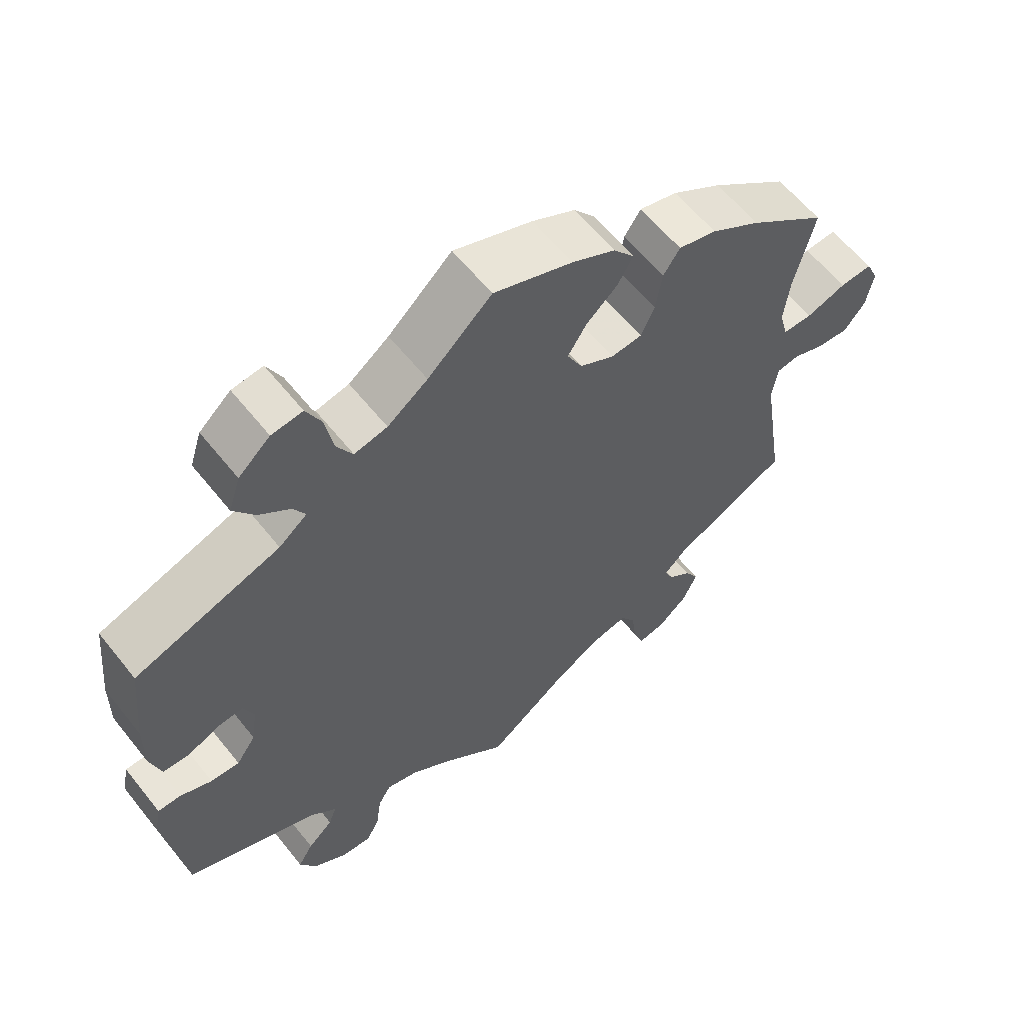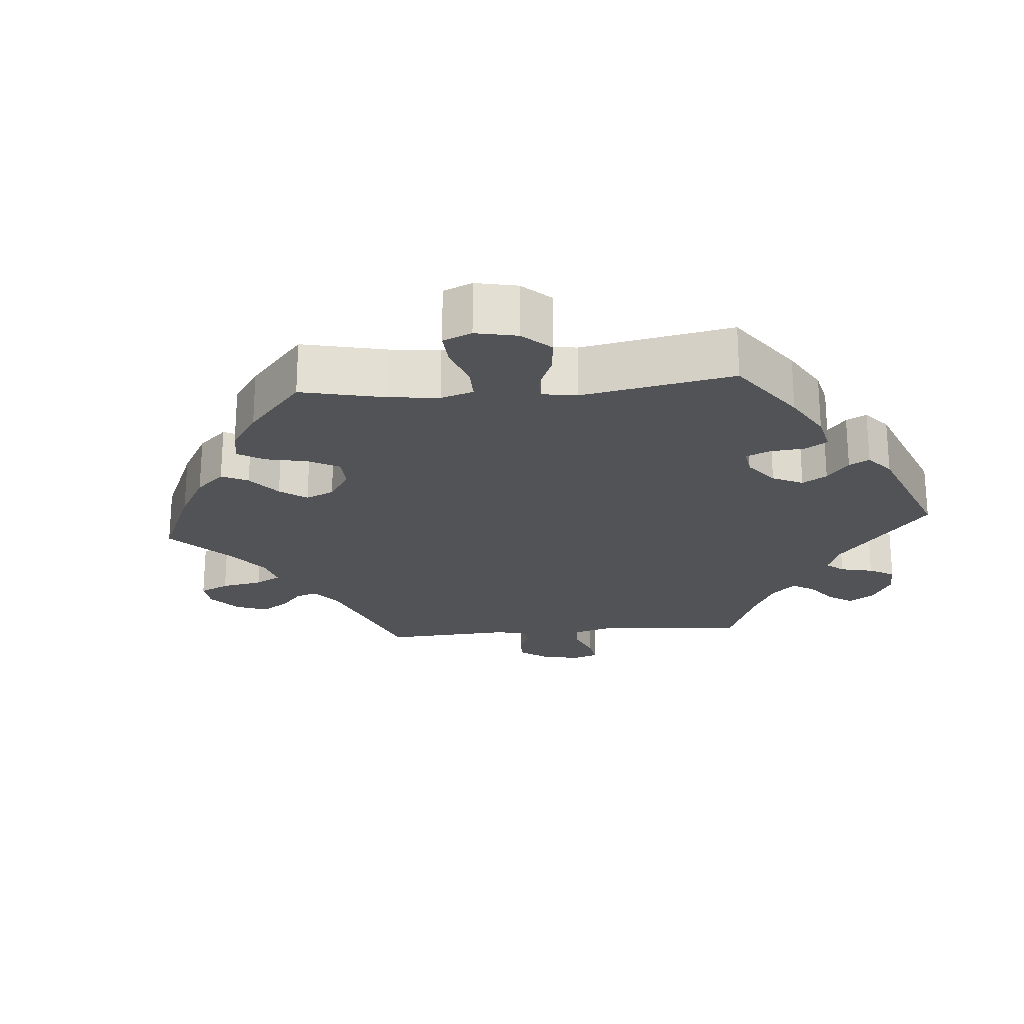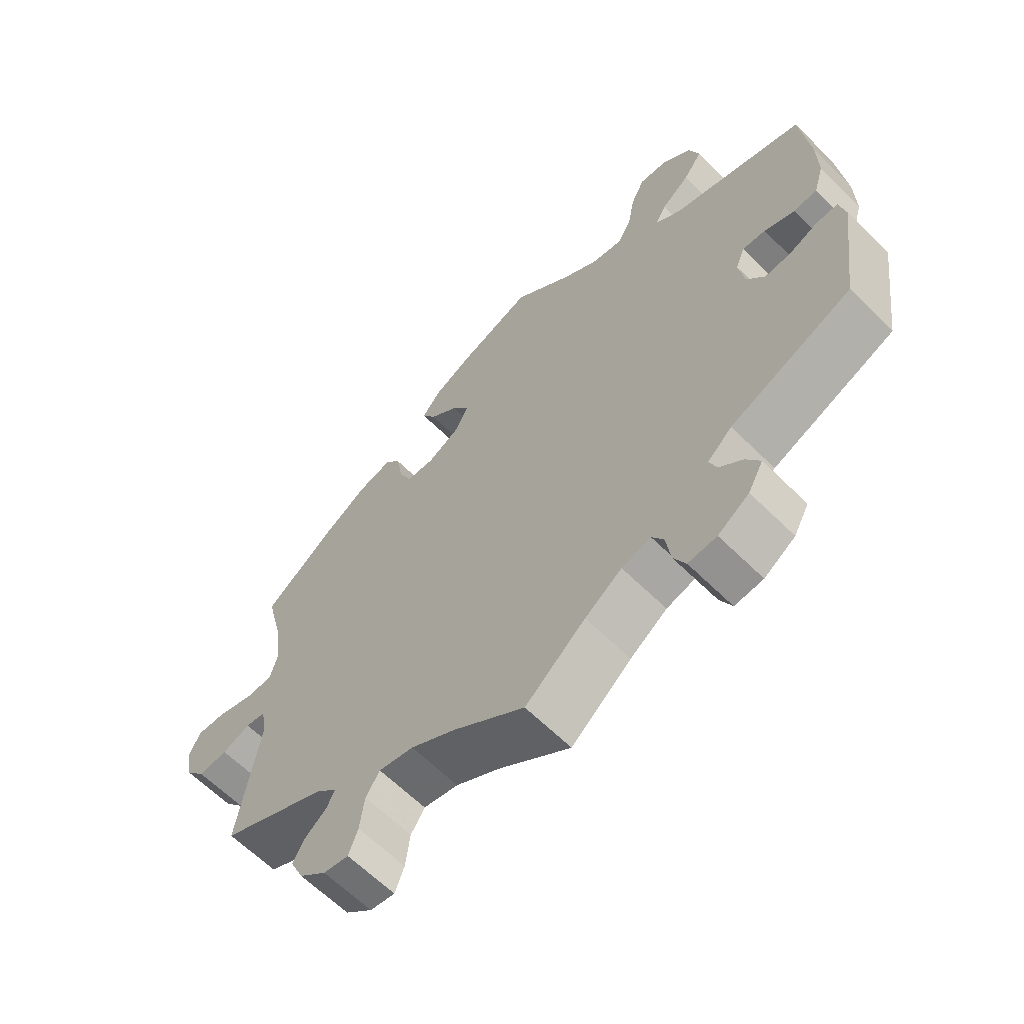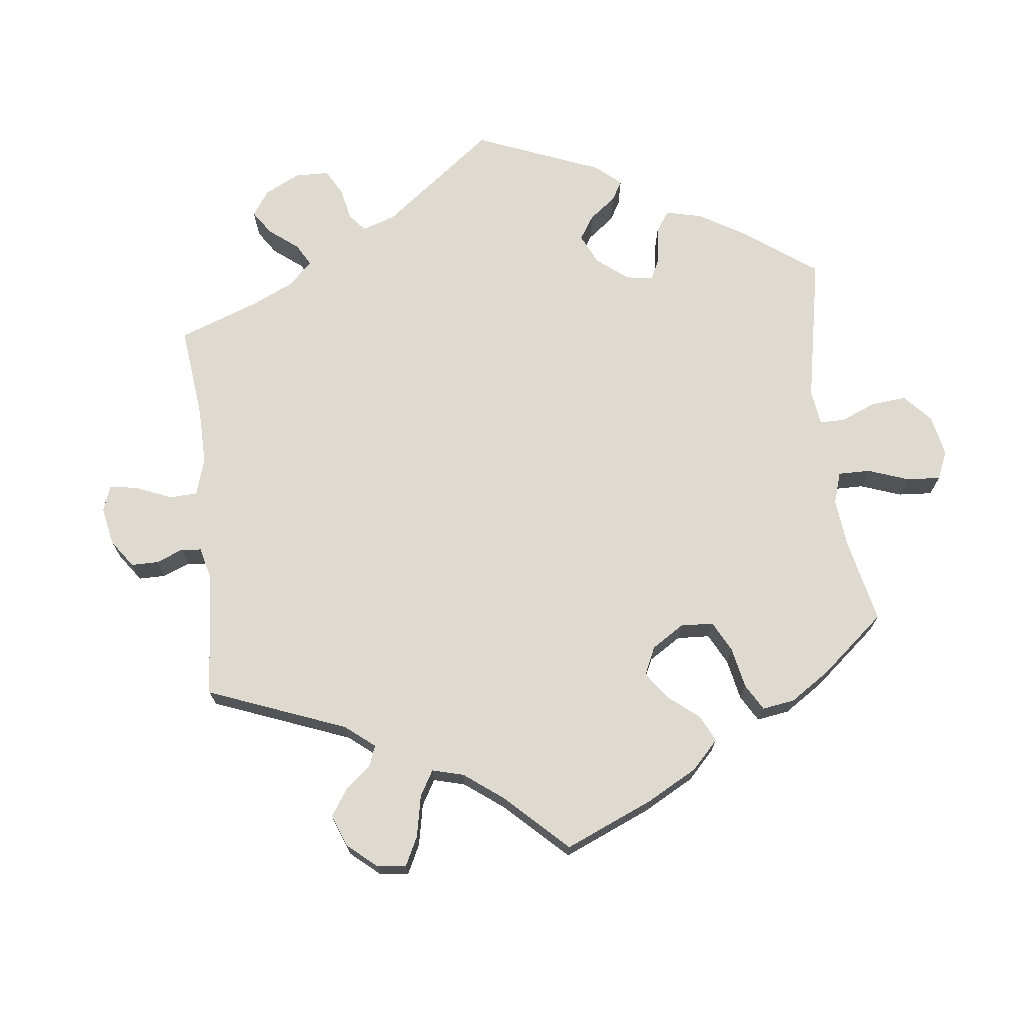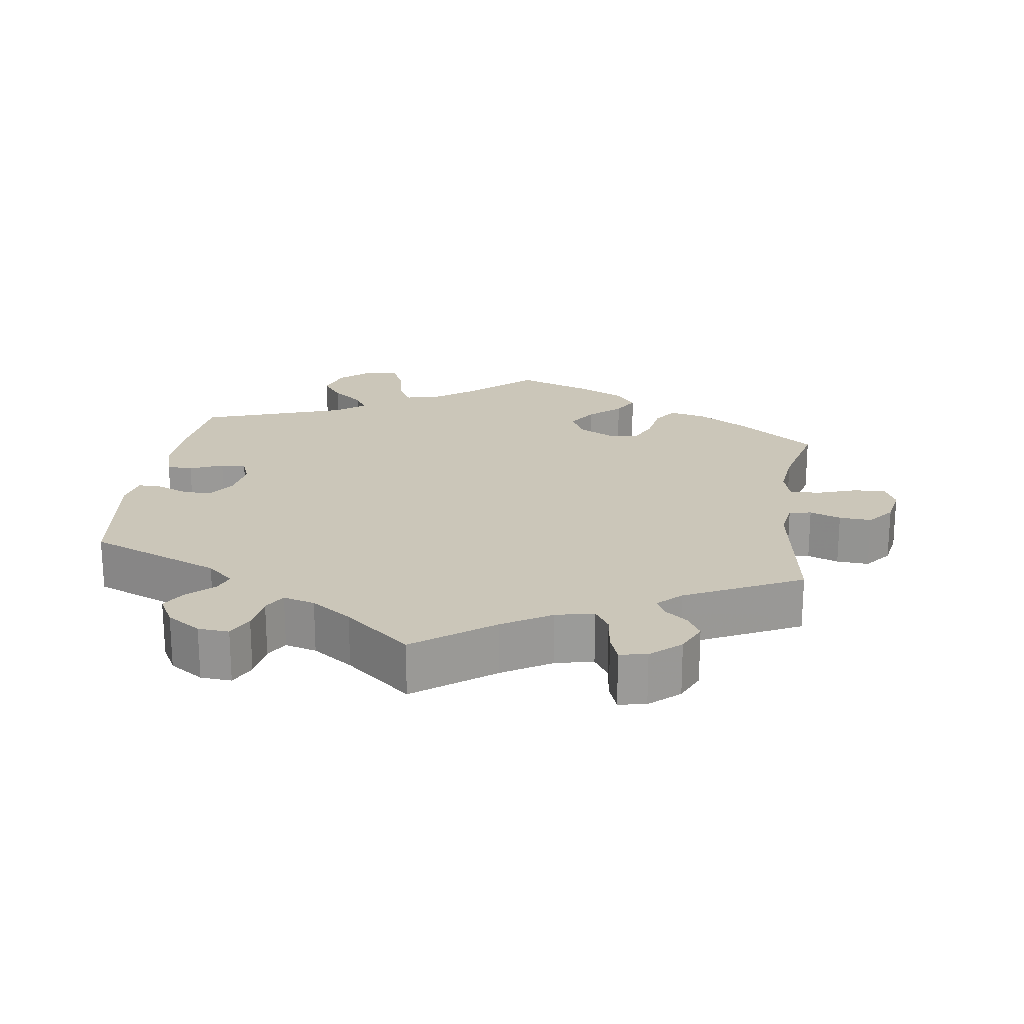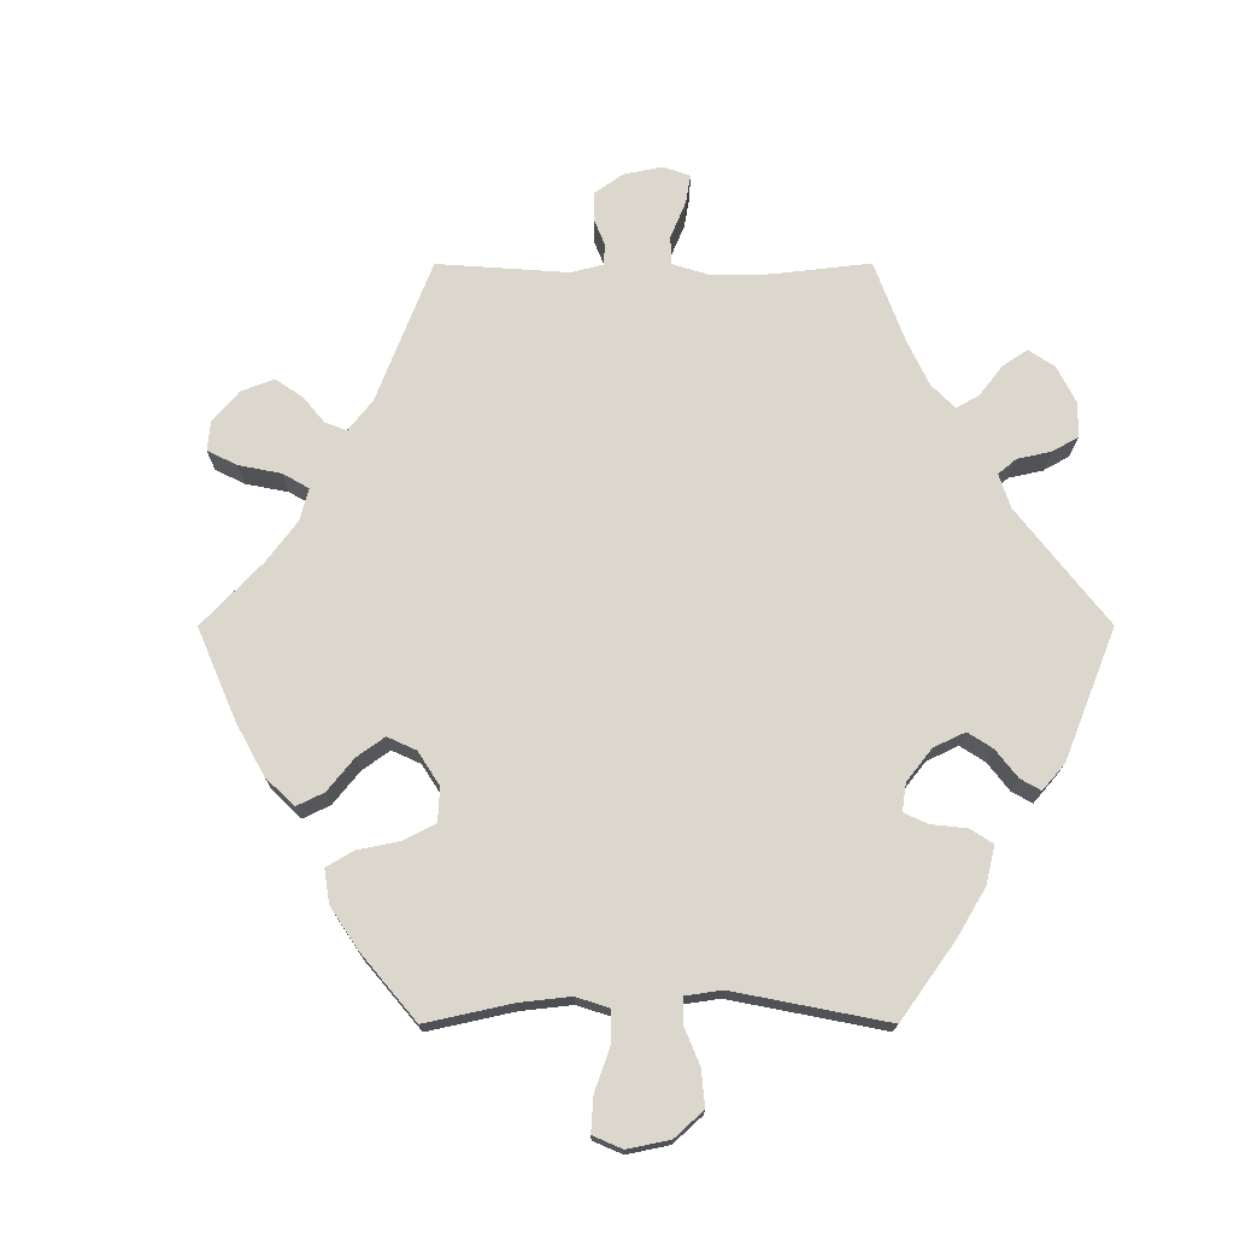
<metadata>
{"format":"obj","ext":"obj","renderer":"f3d","projection":"perspective","resolution":1024,"background":"white","views":[{"elev":60.3,"azim":141.6,"up":"+Z"},{"elev":-22.2,"azim":34.8,"up":"+Y"},{"elev":-63.4,"azim":45.1,"up":"+Z"},{"elev":71.0,"azim":-66.6,"up":"+Y"},{"elev":20.8,"azim":-171.9,"up":"+Y"},{"elev":72.8,"azim":29.9,"up":"+Y"}]}
</metadata>
<code>
v 0.513 0.07 0.162
v 0.514 0.07 0.087
v 0.499 0.07 0.036
v 0.463 0.07 0.034
v 0.417 0.07 0.054
v 0.382 0.07 0.057
v 0.368 0.07 0.021
v 0.376 0.07 -0.034
v 0.403 0.07 -0.073
v 0.443 0.07 -0.071
v 0.487 0.07 -0.053
v 0.519 0.07 -0.053
v 0.528 0.07 -0.099
v 0.501 0.07 -0.289
v 0.317 0.07 -0.364
v 0.28 0.07 -0.397
v 0.291 0.07 -0.427
v 0.326 0.07 -0.459
v 0.347 0.07 -0.494
v 0.324 0.07 -0.536
v 0.277 0.07 -0.567
v 0.234 0.07 -0.57
v 0.216 0.07 -0.533
v 0.209 0.07 -0.482
v 0.191 0.07 -0.451
v 0.147 0.07 -0.463
v 0.091 0.07 -0.502
v 0 0.07 -0.578
v -0.108 0.07 -0.498
v -0.176 0.07 -0.457
v -0.229 0.07 -0.445
v -0.25 0.07 -0.478
v -0.257 0.07 -0.532
v -0.271 0.07 -0.57
v -0.309 0.07 -0.563
v -0.35 0.07 -0.527
v -0.37 0.07 -0.483
v -0.351 0.07 -0.45
v -0.319 0.07 -0.425
v -0.307 0.07 -0.399
v -0.339 0.07 -0.368
v -0.501 0.07 -0.289
v -0.469 0.07 -0.083
v -0.477 0.07 -0.031
v -0.508 0.07 -0.026
v -0.551 0.07 -0.042
v -0.596 0.07 -0.045
v -0.626 0.07 -0.008
v -0.636 0.07 0.046
v -0.619 0.07 0.083
v -0.574 0.07 0.08
v -0.518 0.07 0.061
v -0.477 0.07 0.061
v -0.465 0.07 0.105
v -0.473 0.07 0.173
v -0.501 0.07 0.288
v -0.393 0.07 0.369
v -0.324 0.07 0.411
v -0.271 0.07 0.424
v -0.248 0.07 0.39
v -0.239 0.07 0.334
v -0.22 0.07 0.292
v -0.177 0.07 0.288
v -0.129 0.07 0.313
v -0.108 0.07 0.354
v -0.134 0.07 0.395
v -0.178 0.07 0.434
v -0.199 0.07 0.471
v -0.17 0.07 0.507
v -0.11 0.07 0.537
v 0 0.07 0.577
v 0.089 0.07 0.496
v 0.145 0.07 0.455
v 0.191 0.07 0.445
v 0.213 0.07 0.484
v 0.224 0.07 0.544
v 0.245 0.07 0.587
v 0.288 0.07 0.582
v 0.332 0.07 0.543
v 0.348 0.07 0.493
v 0.319 0.07 0.452
v 0.276 0.07 0.419
v 0.259 0.07 0.389
v 0.298 0.07 0.358
v 0.5 0.07 0.289
v 0.513 0 0.162
v 0.514 0 0.087
v 0.499 0 0.036
v 0.463 0 0.034
v 0.417 0 0.054
v 0.382 0 0.057
v 0.368 0 0.021
v 0.376 0 -0.034
v 0.403 0 -0.073
v 0.443 0 -0.071
v 0.487 0 -0.053
v 0.519 0 -0.053
v 0.528 0 -0.099
v 0.501 0 -0.289
v 0.317 0 -0.364
v 0.28 0 -0.397
v 0.291 0 -0.427
v 0.326 0 -0.459
v 0.347 0 -0.494
v 0.324 0 -0.536
v 0.277 0 -0.567
v 0.234 0 -0.57
v 0.216 0 -0.533
v 0.209 0 -0.482
v 0.191 0 -0.451
v 0.147 0 -0.463
v 0.091 0 -0.502
v 0 0 -0.578
v -0.108 0 -0.498
v -0.176 0 -0.457
v -0.229 0 -0.445
v -0.25 0 -0.478
v -0.257 0 -0.532
v -0.271 0 -0.57
v -0.309 0 -0.563
v -0.35 0 -0.527
v -0.37 0 -0.483
v -0.351 0 -0.45
v -0.319 0 -0.425
v -0.307 0 -0.399
v -0.339 0 -0.368
v -0.501 0 -0.289
v -0.469 0 -0.083
v -0.477 0 -0.031
v -0.508 0 -0.026
v -0.551 0 -0.042
v -0.596 0 -0.045
v -0.626 0 -0.008
v -0.636 0 0.046
v -0.619 0 0.083
v -0.574 0 0.08
v -0.518 0 0.061
v -0.477 0 0.061
v -0.465 0 0.105
v -0.473 0 0.173
v -0.501 0 0.288
v -0.393 0 0.369
v -0.324 0 0.411
v -0.271 0 0.424
v -0.248 0 0.39
v -0.239 0 0.334
v -0.22 0 0.292
v -0.177 0 0.288
v -0.129 0 0.313
v -0.108 0 0.354
v -0.134 0 0.395
v -0.178 0 0.434
v -0.199 0 0.471
v -0.17 0 0.507
v -0.11 0 0.537
v 0 0 0.577
v 0.089 0 0.496
v 0.145 0 0.455
v 0.191 0 0.445
v 0.213 0 0.484
v 0.224 0 0.544
v 0.245 0 0.587
v 0.288 0 0.582
v 0.332 0 0.543
v 0.348 0 0.493
v 0.319 0 0.452
v 0.276 0 0.419
v 0.259 0 0.389
v 0.298 0 0.358
v 0.5 0 0.289
f 84 85 1 2
f 83 84 2 3
f 79 80 81 82
f 79 82 83
f 78 79 83
f 75 76 77 78
f 74 75 78 83
f 73 74 83 3
f 69 70 71 72
f 66 67 68 69
f 65 66 69 72
f 64 65 72 73
f 58 59 60 61
f 58 61 62
f 55 56 57 58
f 54 55 58 62
f 53 54 62 63
f 49 50 51 52
f 49 52 53
f 48 49 53
f 45 46 47 48
f 45 48 53
f 44 45 53 63
f 41 42 43
f 40 41 43 44
f 36 37 38 39
f 36 39 40
f 35 36 40
f 32 33 34 35
f 31 32 35 40
f 30 31 40 44
f 27 28 29
f 26 27 29 30
f 25 26 30 44
f 21 22 23 24
f 21 24 25
f 20 21 25
f 17 18 19 20
f 16 17 20 25
f 15 16 25 44
f 10 11 12 13
f 9 10 13 14
f 8 9 14 15
f 73 3 4 5
f 73 5 6
f 64 73 6 7
f 15 44 63 64
f 7 8 15 64
f 87 86 170 169
f 88 87 169 168
f 167 166 165 164
f 168 167 164
f 168 164 163
f 163 162 161 160
f 168 163 160 159
f 88 168 159 158
f 157 156 155 154
f 154 153 152 151
f 157 154 151 150
f 158 157 150 149
f 146 145 144 143
f 147 146 143
f 143 142 141 140
f 147 143 140 139
f 148 147 139 138
f 137 136 135 134
f 138 137 134
f 138 134 133
f 133 132 131 130
f 138 133 130
f 148 138 130 129
f 128 127 126
f 129 128 126 125
f 124 123 122 121
f 125 124 121
f 125 121 120
f 120 119 118 117
f 125 120 117 116
f 129 125 116 115
f 114 113 112
f 115 114 112 111
f 129 115 111 110
f 109 108 107 106
f 110 109 106
f 110 106 105
f 105 104 103 102
f 110 105 102 101
f 129 110 101 100
f 98 97 96 95
f 99 98 95 94
f 100 99 94 93
f 90 89 88 158
f 91 90 158
f 92 91 158 149
f 149 148 129 100
f 149 100 93 92
f 1 86 87 2
f 2 87 88 3
f 3 88 89 4
f 4 89 90 5
f 5 90 91 6
f 6 91 92 7
f 7 92 93 8
f 8 93 94 9
f 9 94 95 10
f 10 95 96 11
f 11 96 97 12
f 12 97 98 13
f 13 98 99 14
f 14 99 100 15
f 15 100 101 16
f 16 101 102 17
f 17 102 103 18
f 18 103 104 19
f 19 104 105 20
f 20 105 106 21
f 21 106 107 22
f 22 107 108 23
f 23 108 109 24
f 24 109 110 25
f 25 110 111 26
f 26 111 112 27
f 27 112 113 28
f 28 113 114 29
f 29 114 115 30
f 30 115 116 31
f 31 116 117 32
f 32 117 118 33
f 33 118 119 34
f 34 119 120 35
f 35 120 121 36
f 36 121 122 37
f 37 122 123 38
f 38 123 124 39
f 39 124 125 40
f 40 125 126 41
f 41 126 127 42
f 42 127 128 43
f 43 128 129 44
f 44 129 130 45
f 45 130 131 46
f 46 131 132 47
f 47 132 133 48
f 48 133 134 49
f 49 134 135 50
f 50 135 136 51
f 51 136 137 52
f 52 137 138 53
f 53 138 139 54
f 54 139 140 55
f 55 140 141 56
f 56 141 142 57
f 57 142 143 58
f 58 143 144 59
f 59 144 145 60
f 60 145 146 61
f 61 146 147 62
f 62 147 148 63
f 63 148 149 64
f 64 149 150 65
f 65 150 151 66
f 66 151 152 67
f 67 152 153 68
f 68 153 154 69
f 69 154 155 70
f 70 155 156 71
f 71 156 157 72
f 72 157 158 73
f 73 158 159 74
f 74 159 160 75
f 75 160 161 76
f 76 161 162 77
f 77 162 163 78
f 78 163 164 79
f 79 164 165 80
f 80 165 166 81
f 81 166 167 82
f 82 167 168 83
f 83 168 169 84
f 84 169 170 85
f 85 170 86 1

</code>
